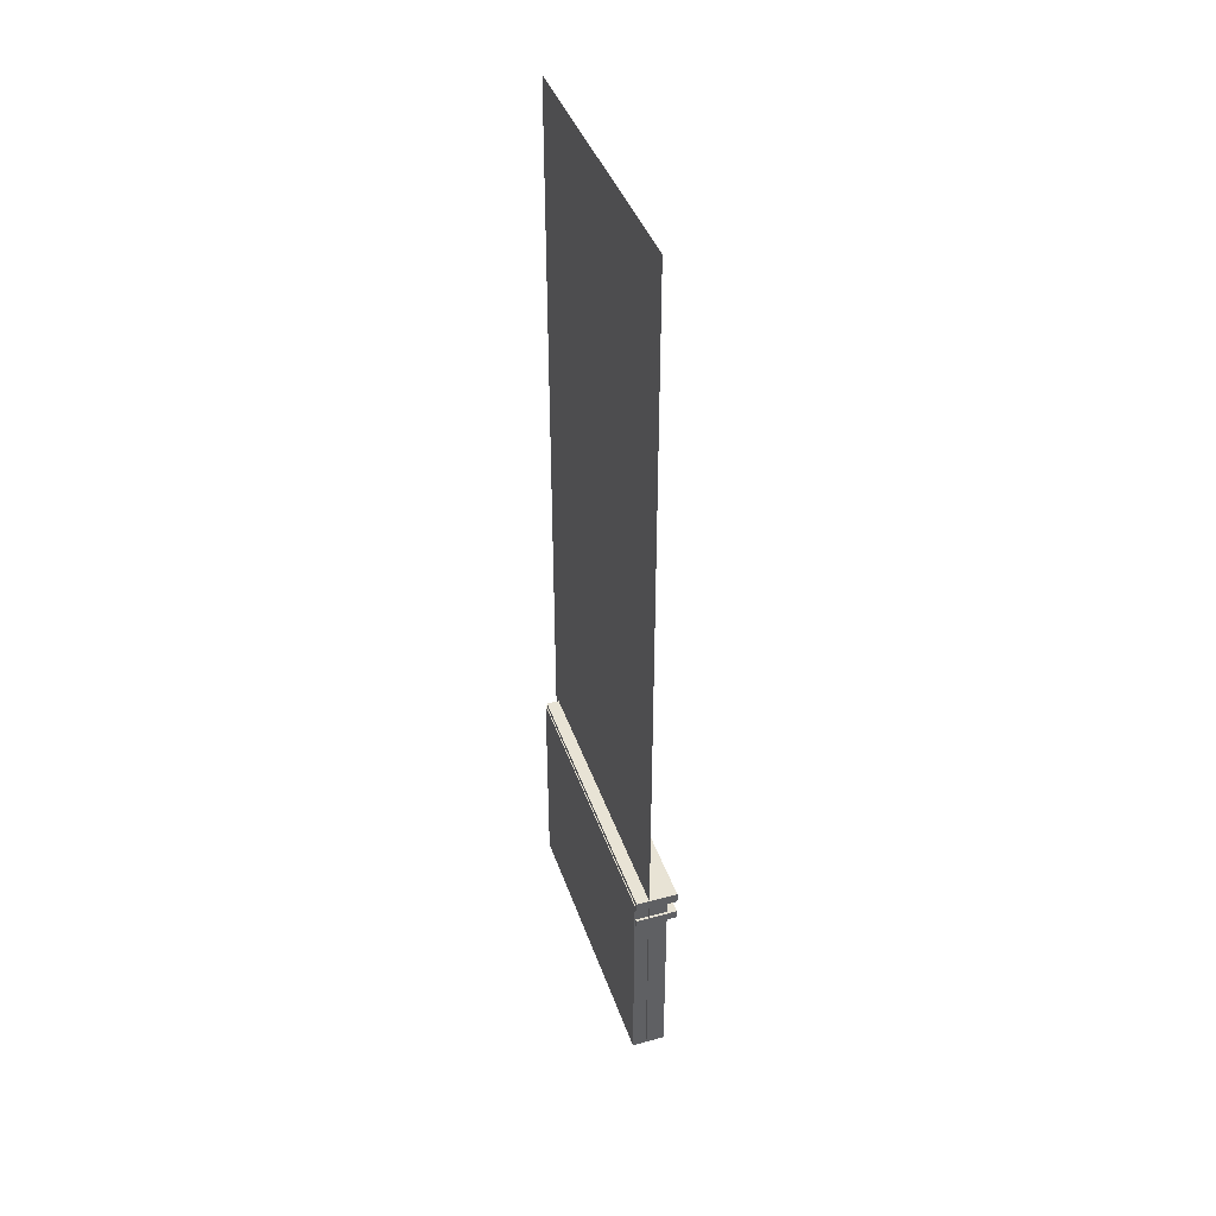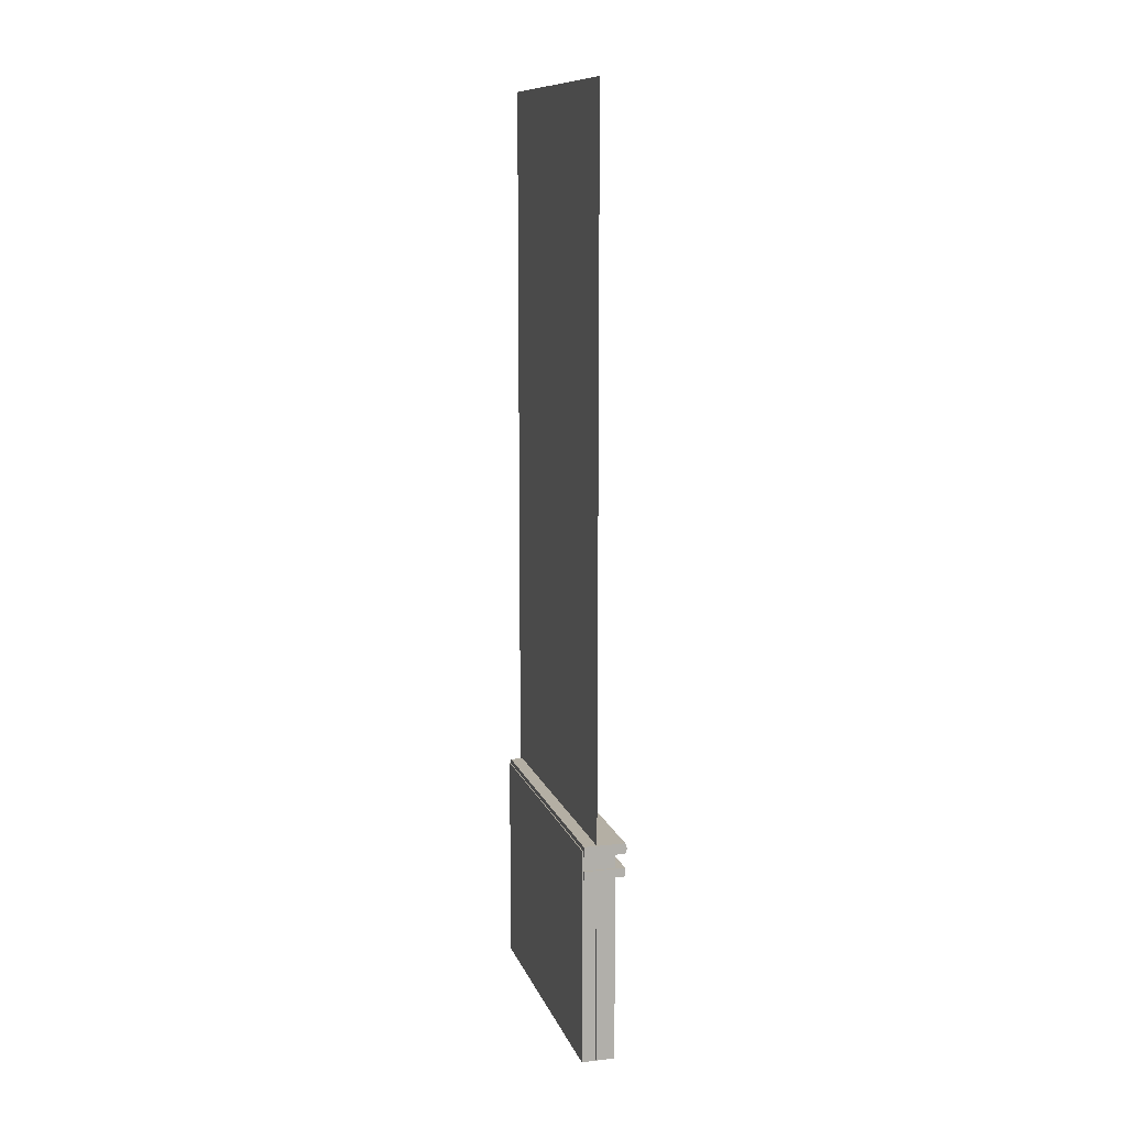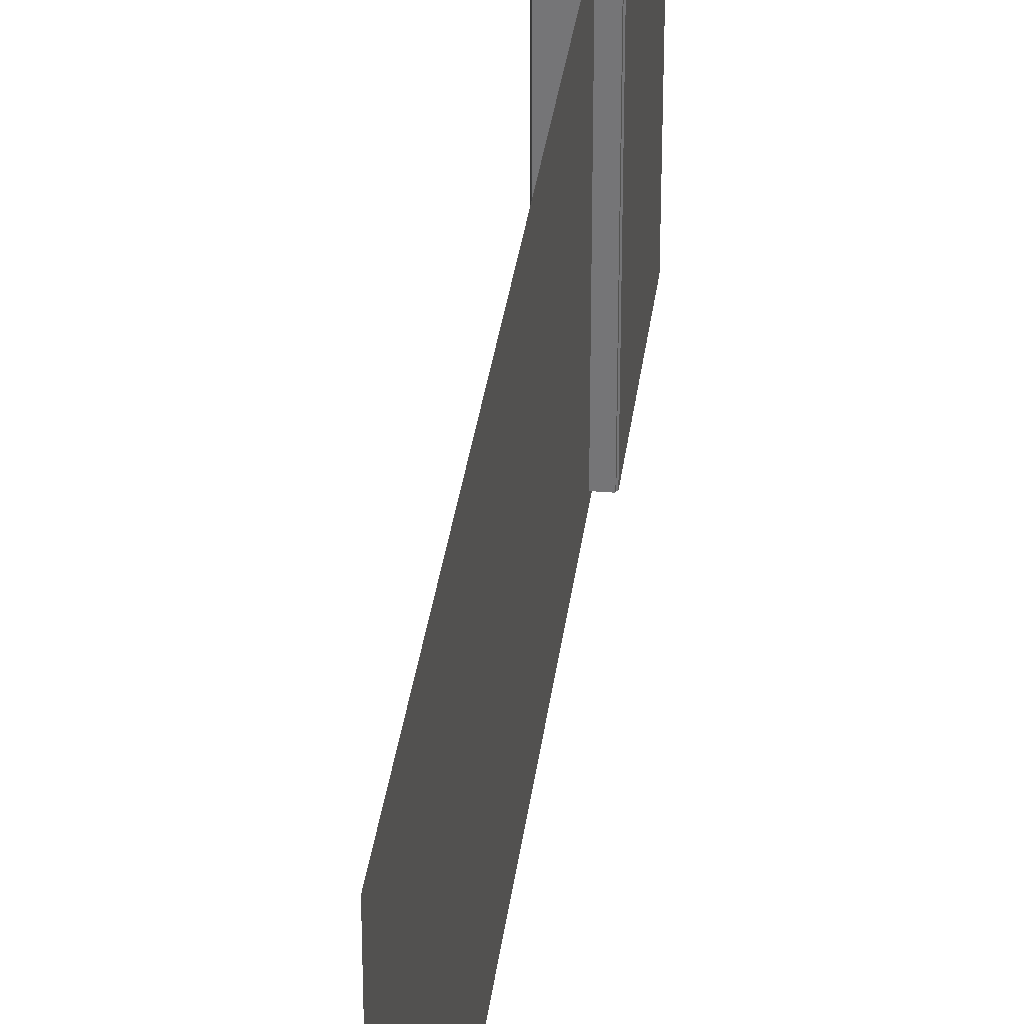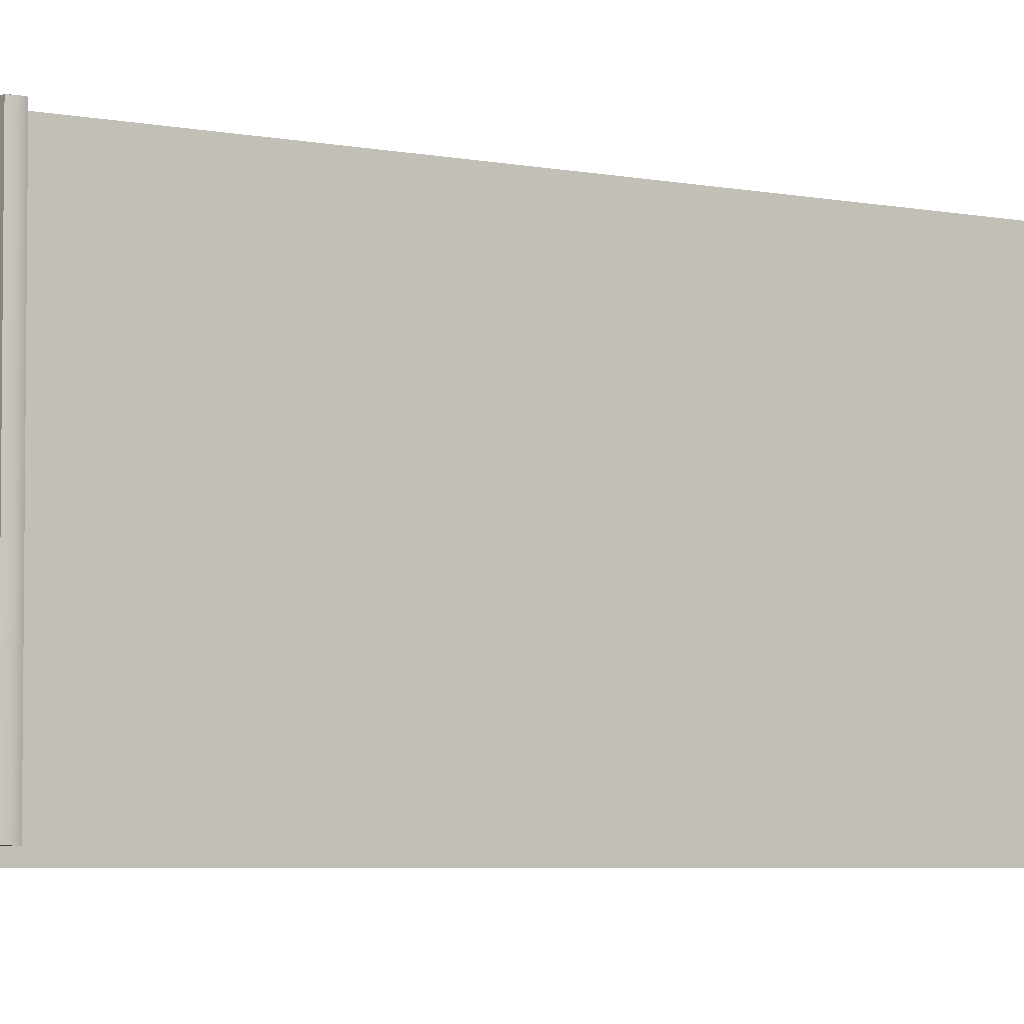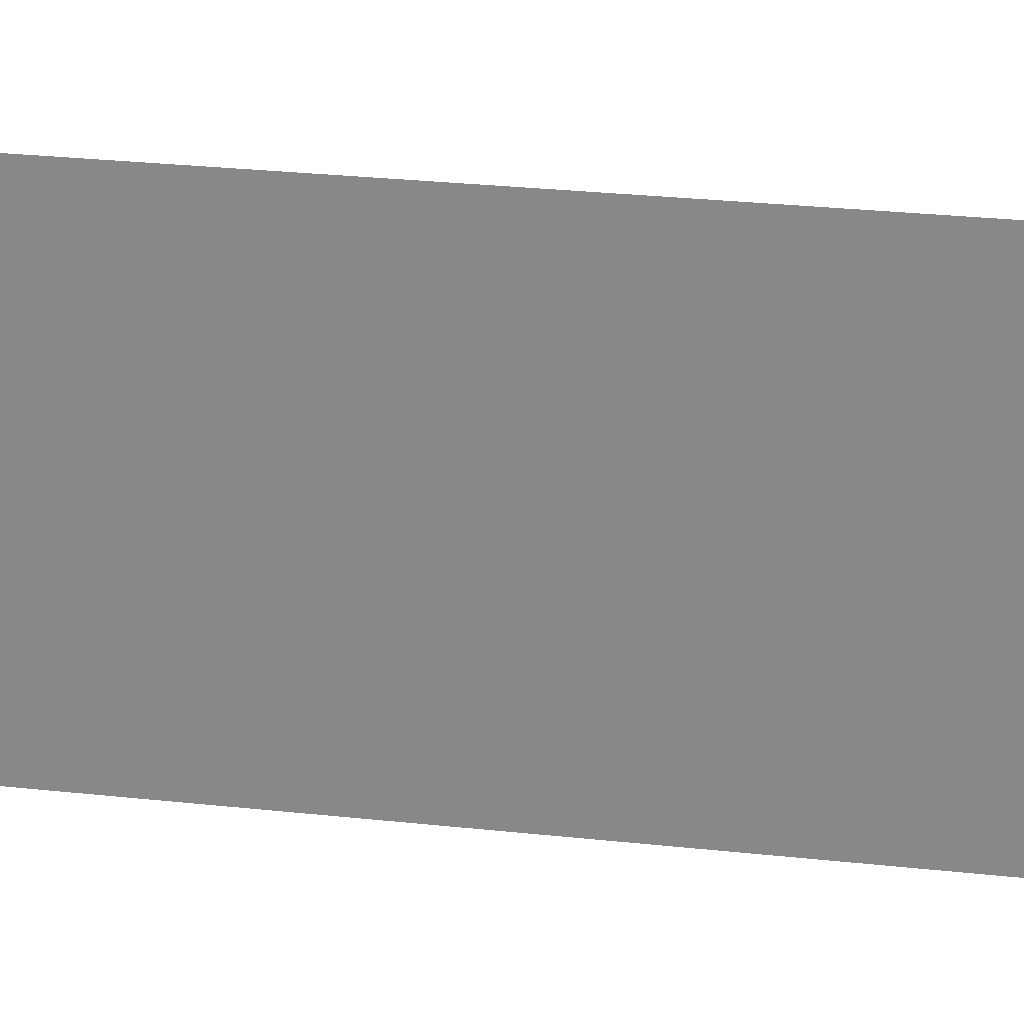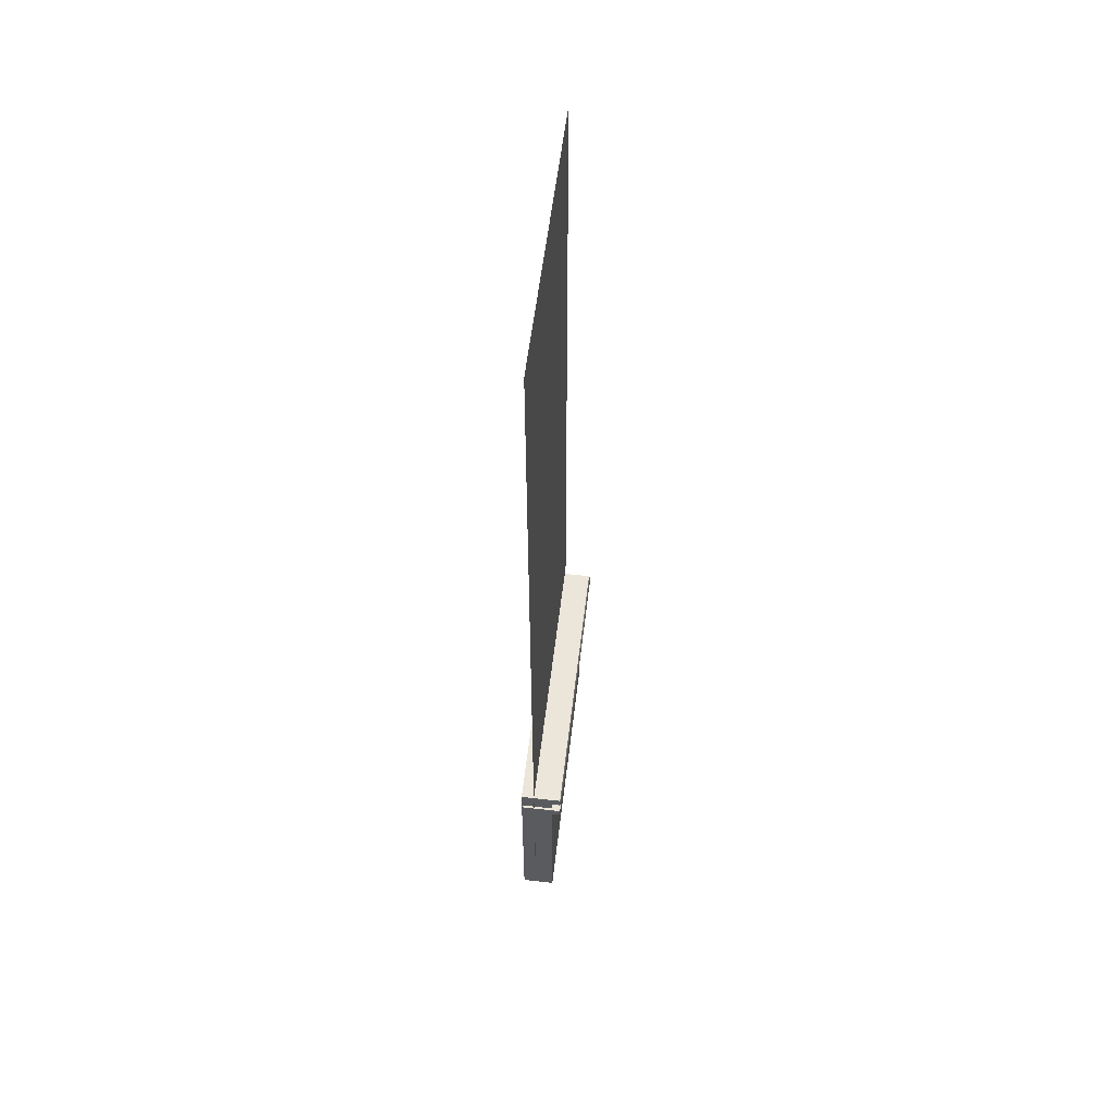
<metadata>
{"format":"obj","ext":"obj","renderer":"f3d","projection":"perspective","resolution":1024,"background":"white","views":[{"elev":41.0,"azim":161.7,"up":"+Z"},{"elev":11.3,"azim":164.7,"up":"+Z"},{"elev":32.4,"azim":6.9,"up":"+Y"},{"elev":-4.6,"azim":-125.0,"up":"+Y"},{"elev":25.1,"azim":100.4,"up":"+Y"},{"elev":56.1,"azim":-173.3,"up":"+Z"}]}
</metadata>
<code>
g FancyWall2PillarDoorBlocker
v -0.1148 0.7337 2.384e-07
v -0.1148 0.7337 4.627
v -0.1148 -0.7591 4.627
v -0.1148 -0.7591 2.384e-07
v -0.0508 0.7335 1.067
v -0.0508 -0.717 1.093
v -0.0508 0.7335 1.093
v -0.0508 -0.717 1.067
v -0.0508 0.7335 1.041
v -0.0508 -0.717 1.041
v -0.0508 -0.717 1.067
v -0.2557 -0.717 1.093
v -0.0508 -0.717 1.093
v -0.2636 -0.717 1.067
v -0.0508 -0.717 1.041
v -0.2557 -0.717 1.041
v -0.2636 -0.717 1.067
v -0.2557 0.7335 1.093
v -0.2557 -0.717 1.093
v -0.2636 0.7335 1.067
v -0.2557 -0.717 1.041
v -0.2557 0.7335 1.041
v -0.2636 0.7335 1.067
v -0.0508 0.7335 1.093
v -0.2557 0.7335 1.093
v -0.0508 0.7335 1.067
v -0.2557 0.7335 1.041
v -0.0508 0.7335 1.041
v -0.0508 -0.717 1.041
v -0.0508 0.7335 1.041
v -0.2557 0.7335 1.041
v -0.2557 -0.717 1.041
v -0.2557 -0.717 1.093
v -0.2557 0.7335 1.093
v -0.0508 0.7335 1.093
v -0.0508 -0.717 1.093
v -0.05166 0.7335 0.9269
v -0.05166 -0.717 0.9269
v -0.05166 -0.717 0.9698
v -0.05166 0.7335 0.9698
v -0.05166 -0.717 0.9269
v -0.2557 -0.717 0.9269
v -0.2557 -0.717 0.9698
v -0.05166 -0.717 0.9698
v -0.2557 -0.717 0.9269
v -0.2557 0.7335 0.9269
v -0.2557 0.7335 0.9698
v -0.2557 -0.717 0.9698
v -0.2557 0.7335 0.9269
v -0.05166 0.7335 0.9269
v -0.05166 0.7335 0.9698
v -0.2557 0.7335 0.9698
v -0.05166 -0.717 0.9269
v -0.05166 0.7335 0.9269
v -0.2557 0.7335 0.9269
v -0.2557 -0.717 0.9269
v -0.2557 -0.717 0.9698
v -0.2557 0.7335 0.9698
v -0.05166 0.7335 0.9698
v -0.05166 -0.717 0.9698
v -0.2104 0.7219 -0.00587
v -0.2104 0.7219 1.069
v -0.2104 -0.7259 1.069
v -0.2104 -0.7259 -0.00587
v -0.04587 0.7219 -0.00587
v -0.04587 -0.7259 -0.00587
v -0.04587 -0.7259 1.069
v -0.04587 0.7219 1.069
v -0.2104 0.7219 1.069
v -0.2104 0.7219 -0.00587
v -0.04587 0.7219 -0.00587
v -0.04587 0.7219 1.069
v -0.2104 0.7219 -0.00587
v -0.2104 -0.7259 -0.00587
v -0.04587 -0.7259 -0.00587
v -0.04587 0.7219 -0.00587
v -0.2104 -0.7259 1.069
v -0.2104 0.7219 1.069
v -0.04587 0.7219 1.069
v -0.04587 -0.7259 1.069
v -0.2104 -0.7259 -0.00587
v -0.2104 -0.7259 1.069
v -0.04587 -0.7259 1.069
v -0.04587 -0.7259 -0.00587
g FancyWall2PillarDoorBlocker_0
f 3 2 1
f 4 3 1
g FancyWall2PillarDoorBlocker_1
f 7 6 5
f 6 8 5
f 5 8 9
f 8 10 9
f 13 12 11
f 12 14 11
f 11 14 15
f 14 16 15
f 19 18 17
f 18 20 17
f 17 20 21
f 20 22 21
f 25 24 23
f 24 26 23
f 23 26 27
f 26 28 27
f 31 30 29
f 32 31 29
f 35 34 33
f 36 35 33
f 39 38 37
f 40 39 37
f 43 42 41
f 44 43 41
f 47 46 45
f 48 47 45
f 51 50 49
f 52 51 49
f 55 54 53
f 56 55 53
f 59 58 57
f 60 59 57
g FancyWall2PillarDoorBlocker_2
f 63 62 61
f 64 63 61
f 67 66 65
f 68 67 65
f 71 70 69
f 72 71 69
f 75 74 73
f 76 75 73
f 79 78 77
f 80 79 77
f 83 82 81
f 84 83 81

</code>
